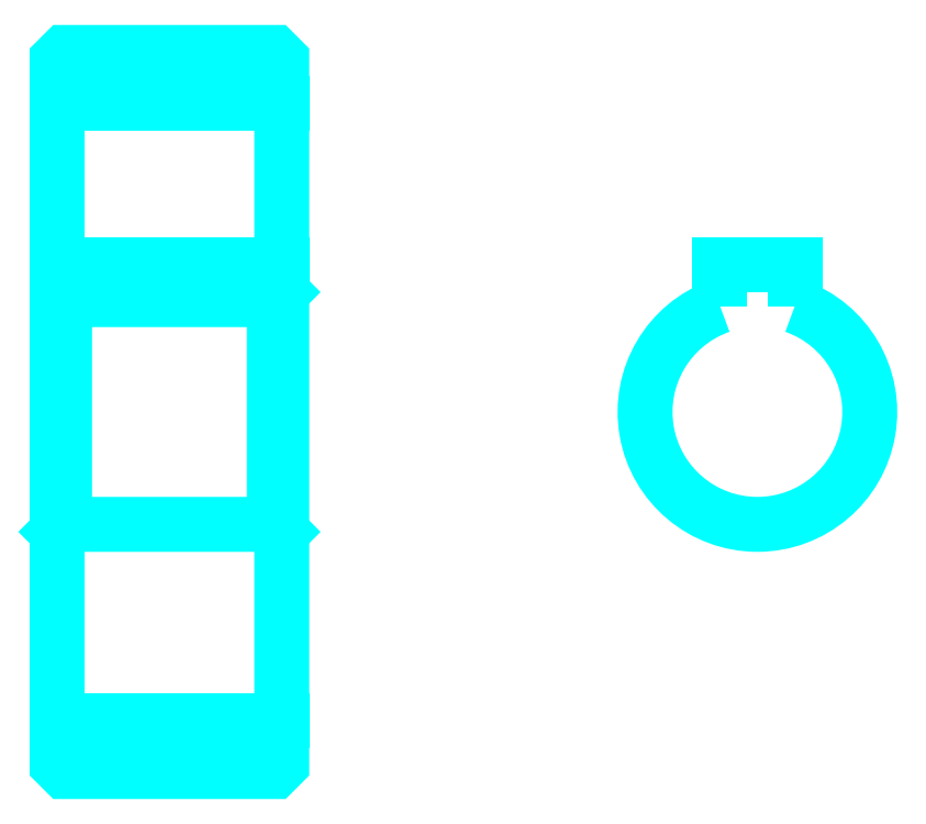
<metadata>
{"format":"dxf","ext":"dxf","renderer":"ezdxf+matplotlib","layout":"modelspace","background":"white","min_lineweight":24,"dpi":150}
</metadata>
<code>
0
SECTION
2
ENTITIES
0
LINE
8
0
10
39.4
20
60.41
30
0
11
54.4
21
60.41
31
0
0
LINE
8
0
10
39.4
20
19.16
30
0
11
54.4
21
19.16
31
0
0
LINE
8
0
10
54.4
20
47.78
30
0
11
53.9
21
47.28
31
0
0
LINE
8
0
10
54.4
20
31.78
30
0
11
53.9
21
32.28
31
0
0
LINE
8
0
10
39.4
20
31.78
30
0
11
39.9
21
32.28
31
0
0
POLYLINE
8
0
66
1
10
0
20
0
30
0
70
2
0
VERTEX
8
0
10
39.4
20
31.78
30
0
70
0
0
VERTEX
8
0
10
39.4
20
16.28
30
0
70
0
0
VERTEX
8
0
10
39.9
20
15.78
30
0
70
0
0
VERTEX
8
0
10
53.9
20
15.78
30
0
70
0
0
VERTEX
8
0
10
54.4
20
16.28
30
0
70
0
0
VERTEX
8
0
10
54.4
20
63.28
30
0
70
0
0
VERTEX
8
0
10
53.9
20
63.78
30
0
70
0
0
VERTEX
8
0
10
39.9
20
63.78
30
0
70
0
0
VERTEX
8
0
10
39.4
20
63.28
30
0
70
0
0
VERTEX
8
0
10
39.4
20
31.78
30
0
70
0
0
SEQEND
8
0
0
POLYLINE
8
0
66
1
10
0
20
0
30
0
70
2
0
VERTEX
8
0
10
39.4
20
47.78
30
0
70
0
0
VERTEX
8
0
10
39.9
20
47.28
30
0
70
0
0
VERTEX
8
0
10
39.9
20
32.28
30
0
70
0
0
VERTEX
8
0
10
53.9
20
32.28
30
0
70
0
0
VERTEX
8
0
10
53.9
20
47.28
30
0
70
0
0
VERTEX
8
0
10
39.9
20
47.28
30
0
70
0
0
SEQEND
8
0
0
ARC
8
0
10
86.15
20
39.78
30
0
40
7.5
50
109.5
51
70.53
0
POLYLINE
8
0
66
1
10
0
20
0
30
0
70
2
0
VERTEX
8
0
10
88.65
20
46.86
30
0
70
0
0
VERTEX
8
0
10
88.65
20
49.58
30
0
70
0
0
VERTEX
8
0
10
83.65
20
49.58
30
0
70
0
0
VERTEX
8
0
10
83.65
20
46.86
30
0
70
0
0
SEQEND
8
0
0
LINE
8
0
10
39.4
20
49.58
30
0
11
54.4
21
49.58
31
0
0
ENDSEC
0
EOF

</code>
